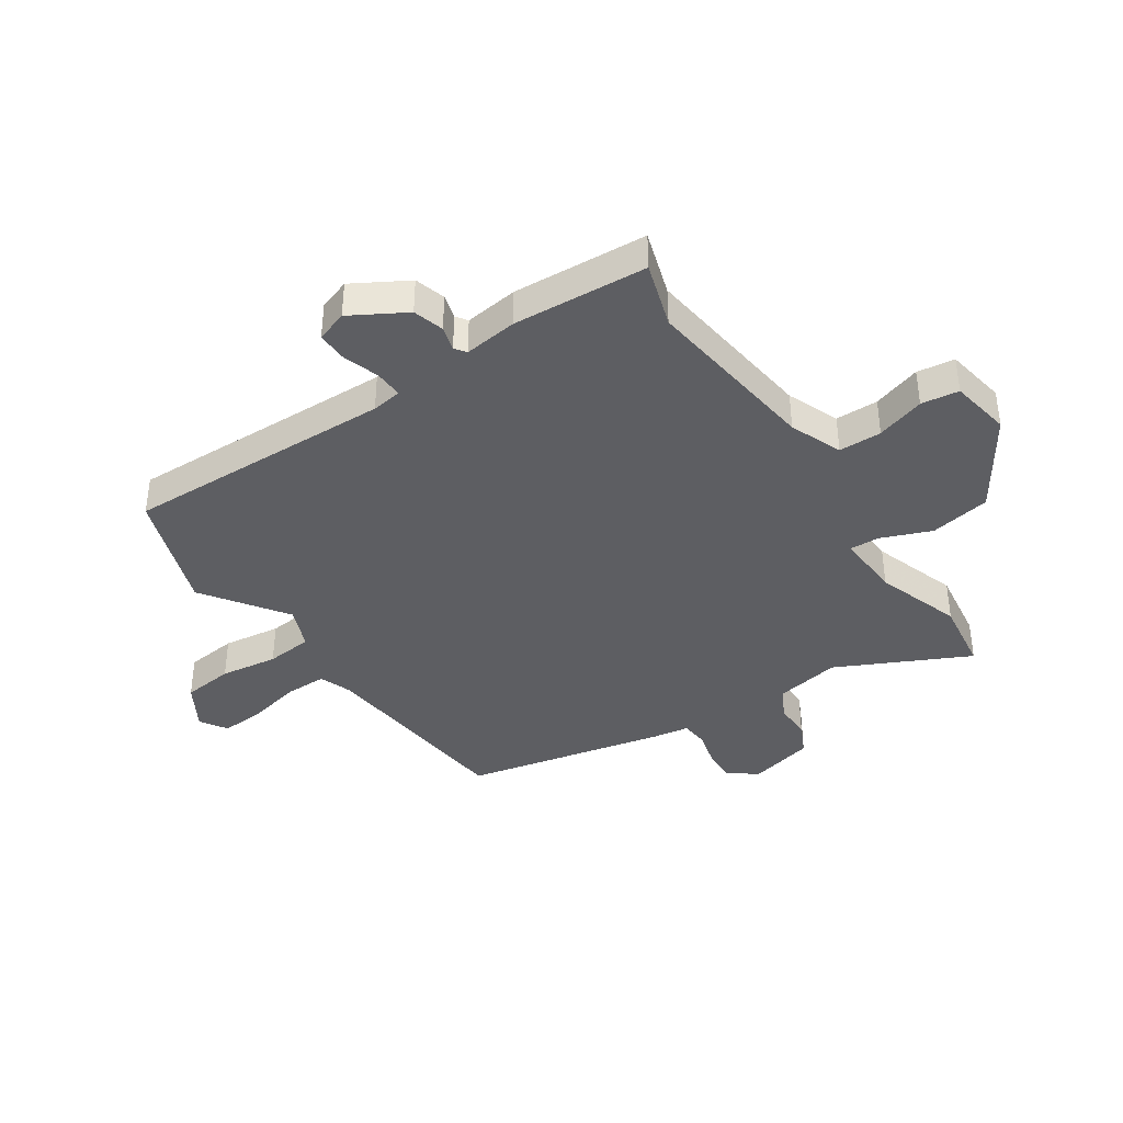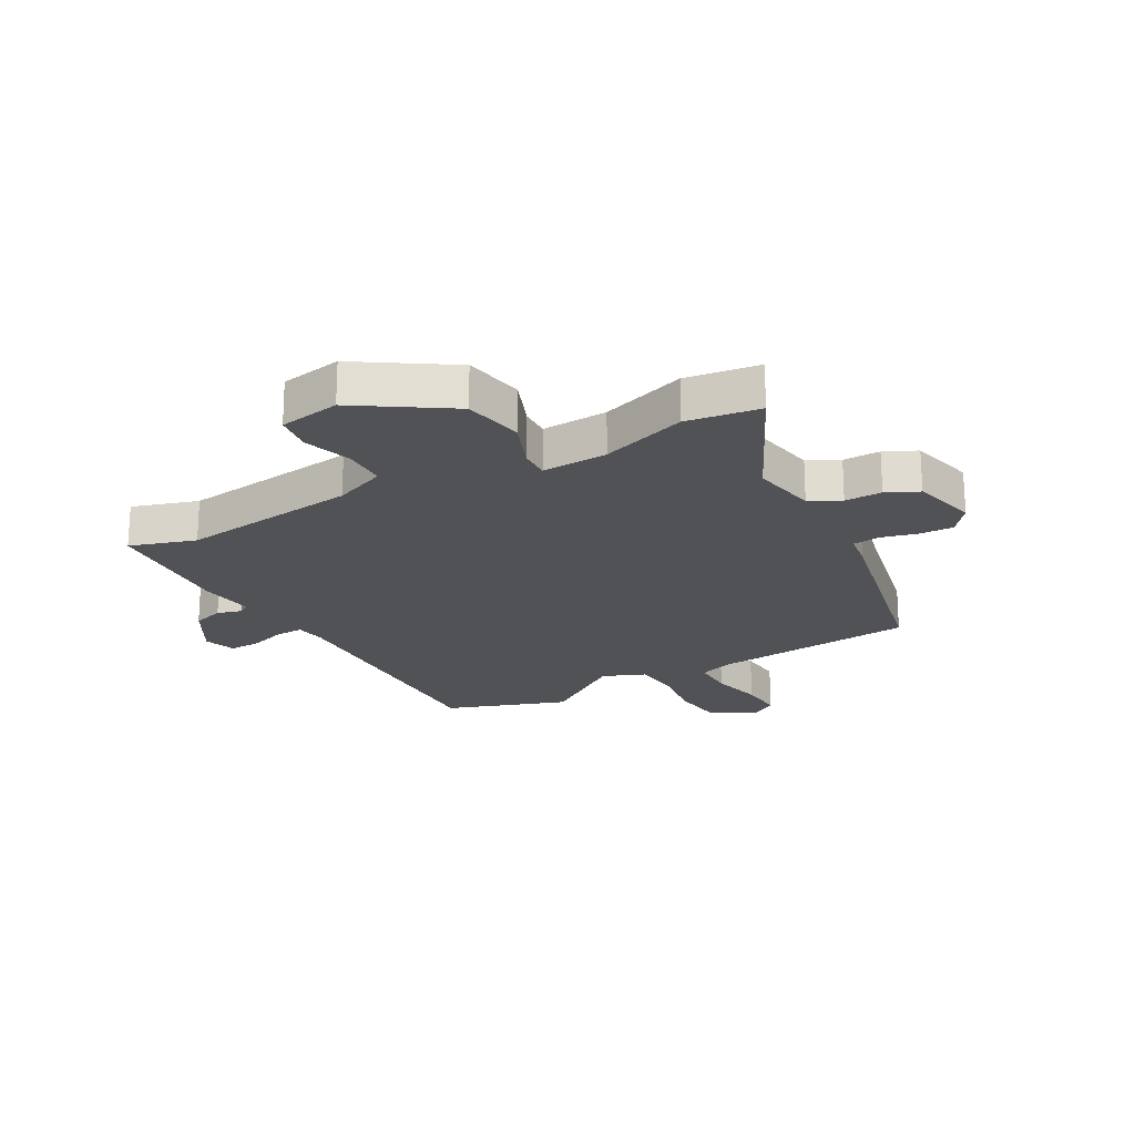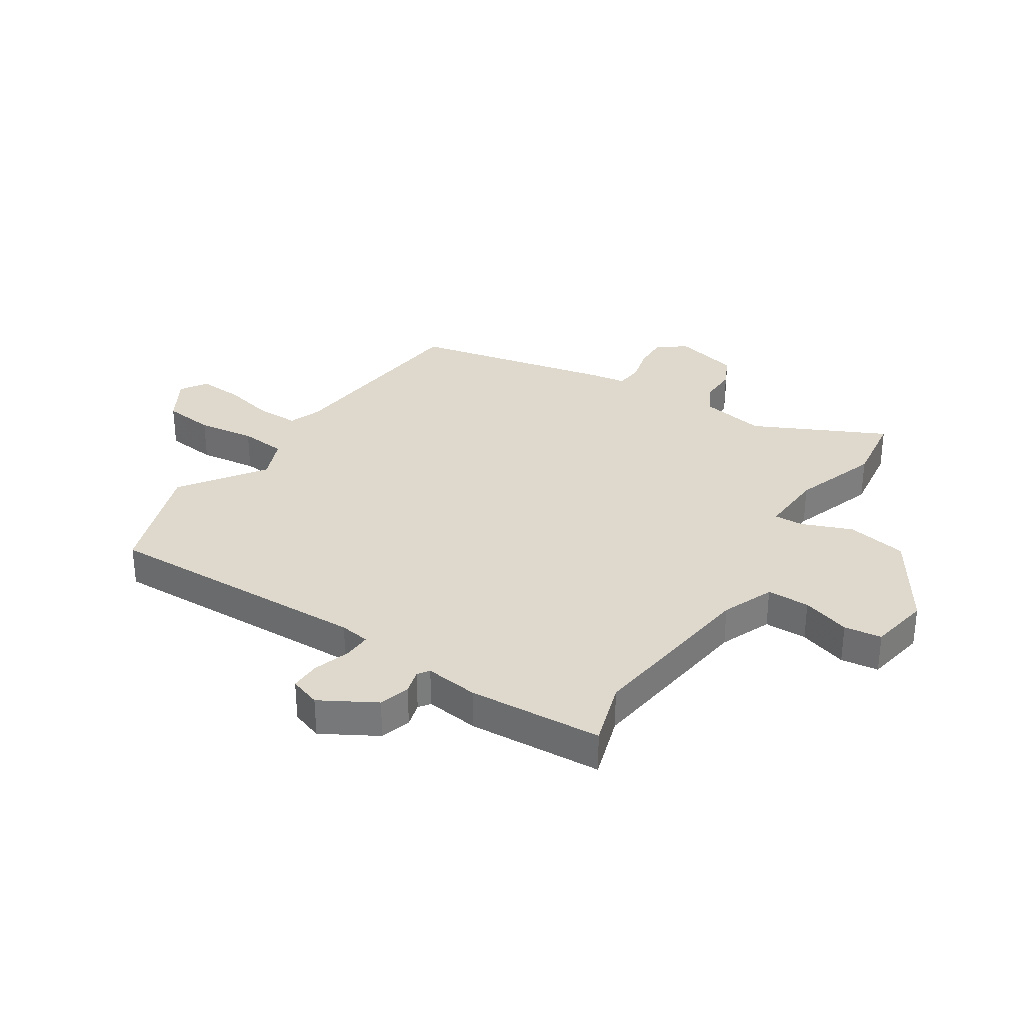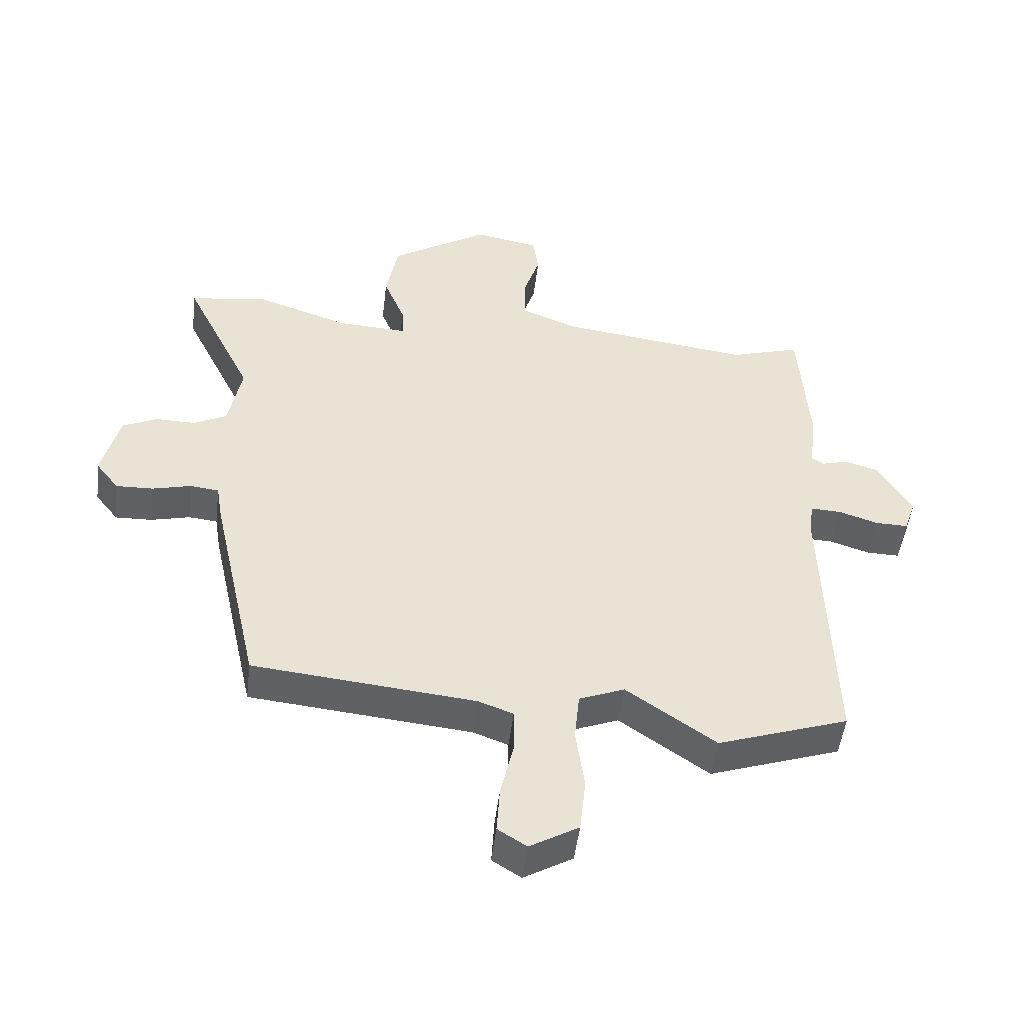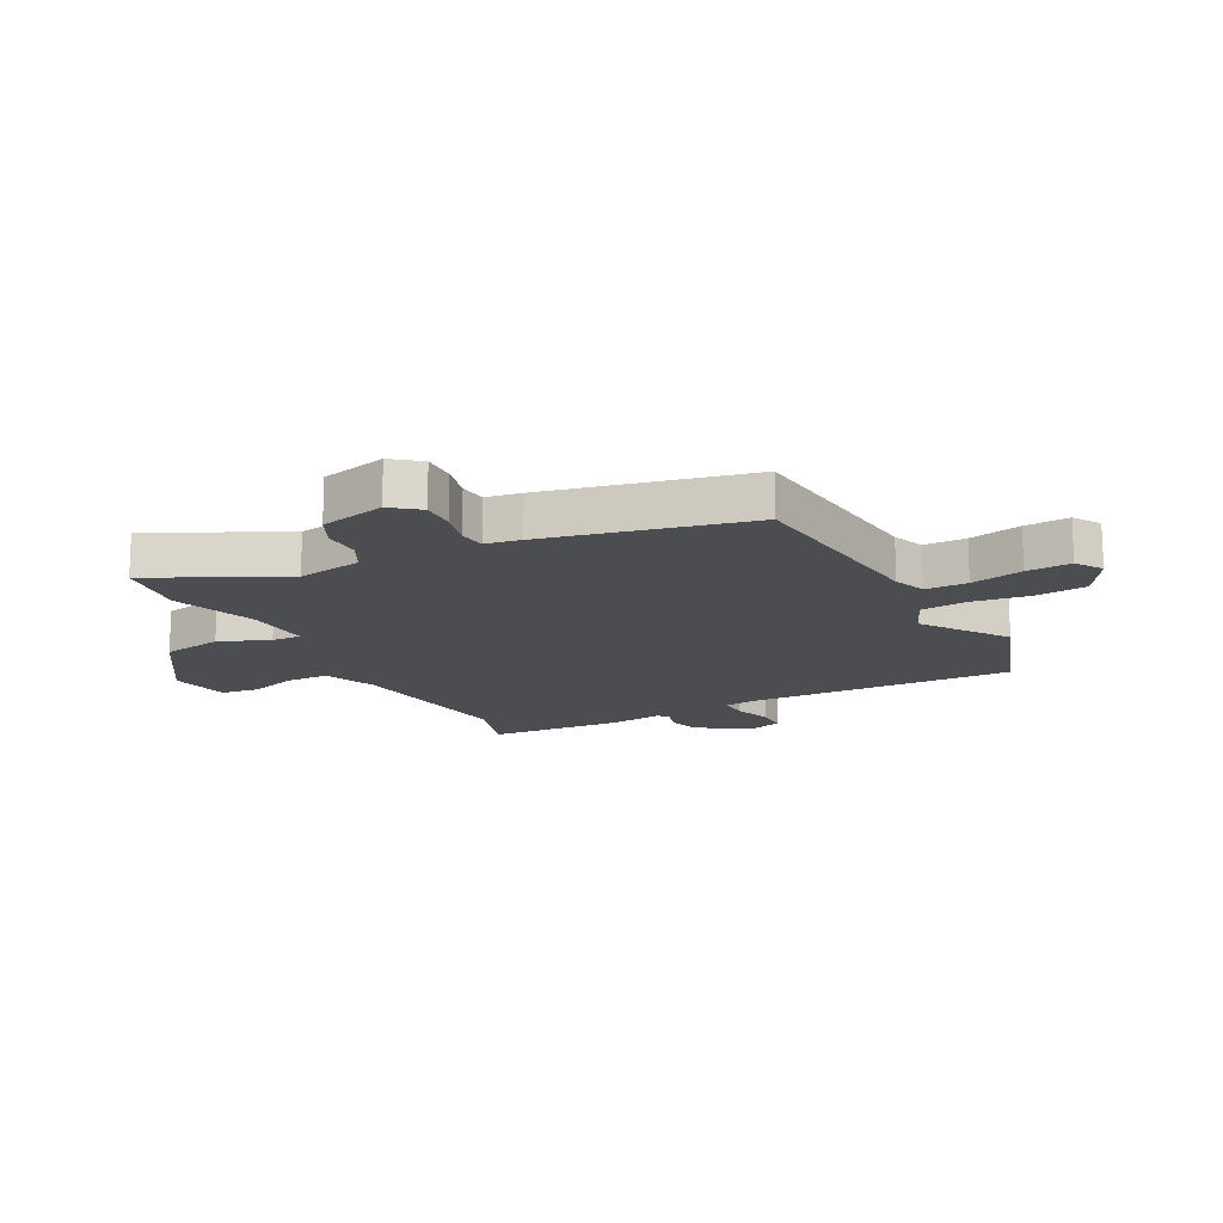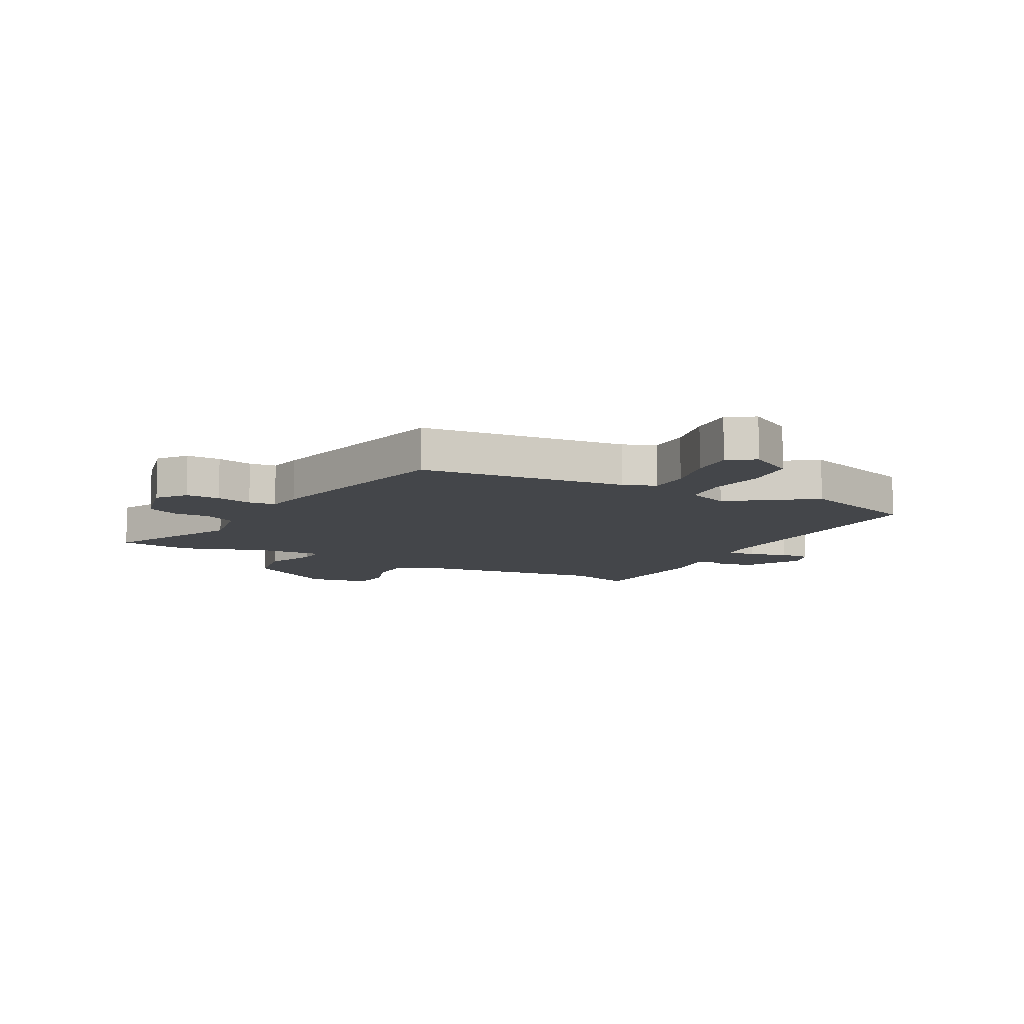
<metadata>
{"format":"obj","ext":"obj","renderer":"f3d","projection":"perspective","resolution":1024,"background":"white","views":[{"elev":-39.3,"azim":-56.2,"up":"+Y"},{"elev":-21.2,"azim":29.2,"up":"+Y"},{"elev":32.2,"azim":-57.0,"up":"+Y"},{"elev":-49.8,"azim":173.1,"up":"+Z"},{"elev":-15.8,"azim":117.5,"up":"+Y"},{"elev":-9.7,"azim":152.1,"up":"+Y"}]}
</metadata>
<code>
v -0.306 0.07 -0.567
v -0.519 0.07 -0.493
v -0.506 0.07 -0.02
v -0.514 0.07 0.033
v -0.563 0.07 0.031
v -0.628 0.07 0.01
v -0.681 0.07 0.009
v -0.7 0.07 0.064
v -0.645 0.07 0.16
v -0.591 0.07 0.176
v -0.548 0.07 0.164
v -0.528 0.07 0.178
v -0.54 0.07 0.272
v -0.525 0.07 0.508
v -0.41 0.07 0.472
v -0.097 0.07 0.512
v -0.006 0.07 0.549
v -0.005 0.07 0.624
v -0.032 0.07 0.709
v -0.023 0.07 0.775
v 0.084 0.07 0.794
v 0.244 0.07 0.69
v 0.263 0.07 0.584
v 0.228 0.07 0.496
v 0.226 0.07 0.444
v 0.341 0.07 0.45
v 0.491 0.07 0.501
v 0.619 0.07 0.483
v 0.507 0.07 0.253
v 0.528 0.07 0.138
v 0.582 0.07 0.11
v 0.647 0.07 0.111
v 0.703 0.07 0.084
v 0.731 0.07 -0.031
v 0.693 0.07 -0.08
v 0.633 0.07 -0.078
v 0.57 0.07 -0.062
v 0.523 0.07 -0.067
v 0.513 0.07 -0.129
v 0.435 0.07 -0.484
v 0.074 0.07 -0.52
v 0.017 0.07 -0.541
v 0.017 0.07 -0.615
v 0.038 0.07 -0.707
v 0.043 0.07 -0.785
v -0.004 0.07 -0.815
v -0.083 0.07 -0.768
v -0.093 0.07 -0.678
v -0.079 0.07 -0.577
v -0.087 0.07 -0.495
v -0.161 0.07 -0.465
v -0.306 0 -0.567
v -0.519 0 -0.493
v -0.506 0 -0.02
v -0.514 0 0.033
v -0.563 0 0.031
v -0.628 0 0.01
v -0.681 0 0.009
v -0.7 0 0.064
v -0.645 0 0.16
v -0.591 0 0.176
v -0.548 0 0.164
v -0.528 0 0.178
v -0.54 0 0.272
v -0.525 0 0.508
v -0.41 0 0.472
v -0.097 0 0.512
v -0.006 0 0.549
v -0.005 0 0.624
v -0.032 0 0.709
v -0.023 0 0.775
v 0.084 0 0.794
v 0.244 0 0.69
v 0.263 0 0.584
v 0.228 0 0.496
v 0.226 0 0.444
v 0.341 0 0.45
v 0.491 0 0.501
v 0.619 0 0.483
v 0.507 0 0.253
v 0.528 0 0.138
v 0.582 0 0.11
v 0.647 0 0.111
v 0.703 0 0.084
v 0.731 0 -0.031
v 0.693 0 -0.08
v 0.633 0 -0.078
v 0.57 0 -0.062
v 0.523 0 -0.067
v 0.513 0 -0.129
v 0.435 0 -0.484
v 0.074 0 -0.52
v 0.017 0 -0.541
v 0.017 0 -0.615
v 0.038 0 -0.707
v 0.043 0 -0.785
v -0.004 0 -0.815
v -0.083 0 -0.768
v -0.093 0 -0.678
v -0.079 0 -0.577
v -0.087 0 -0.495
v -0.161 0 -0.465
f 46 47 48 49
f 46 49 50
f 43 44 45 46
f 42 43 46 50
f 41 42 50
f 38 39 40 41
f 38 41 50 51
f 34 35 36 37
f 34 37 38
f 31 32 33 34
f 30 31 34 38
f 29 30 38 51
f 26 27 28 29
f 25 26 29 51
f 21 22 23 24
f 18 19 20 21
f 17 18 21 24
f 16 17 24 25
f 12 13 14 15
f 12 15 16 25
f 8 9 10 11
f 6 7 8 11
f 5 6 11 12
f 4 5 12 25
f 51 1 2 3
f 3 4 25 51
f 100 99 98 97
f 101 100 97
f 97 96 95 94
f 101 97 94 93
f 101 93 92
f 92 91 90 89
f 102 101 92 89
f 88 87 86 85
f 89 88 85
f 85 84 83 82
f 89 85 82 81
f 102 89 81 80
f 80 79 78 77
f 102 80 77 76
f 75 74 73 72
f 72 71 70 69
f 75 72 69 68
f 76 75 68 67
f 66 65 64 63
f 76 67 66 63
f 62 61 60 59
f 62 59 58 57
f 63 62 57 56
f 76 63 56 55
f 54 53 52 102
f 102 76 55 54
f 1 52 53 2
f 2 53 54 3
f 3 54 55 4
f 4 55 56 5
f 5 56 57 6
f 6 57 58 7
f 7 58 59 8
f 8 59 60 9
f 9 60 61 10
f 10 61 62 11
f 11 62 63 12
f 12 63 64 13
f 13 64 65 14
f 14 65 66 15
f 15 66 67 16
f 16 67 68 17
f 17 68 69 18
f 18 69 70 19
f 19 70 71 20
f 20 71 72 21
f 21 72 73 22
f 22 73 74 23
f 23 74 75 24
f 24 75 76 25
f 25 76 77 26
f 26 77 78 27
f 27 78 79 28
f 28 79 80 29
f 29 80 81 30
f 30 81 82 31
f 31 82 83 32
f 32 83 84 33
f 33 84 85 34
f 34 85 86 35
f 35 86 87 36
f 36 87 88 37
f 37 88 89 38
f 38 89 90 39
f 39 90 91 40
f 40 91 92 41
f 41 92 93 42
f 42 93 94 43
f 43 94 95 44
f 44 95 96 45
f 45 96 97 46
f 46 97 98 47
f 47 98 99 48
f 48 99 100 49
f 49 100 101 50
f 50 101 102 51
f 51 102 52 1

</code>
